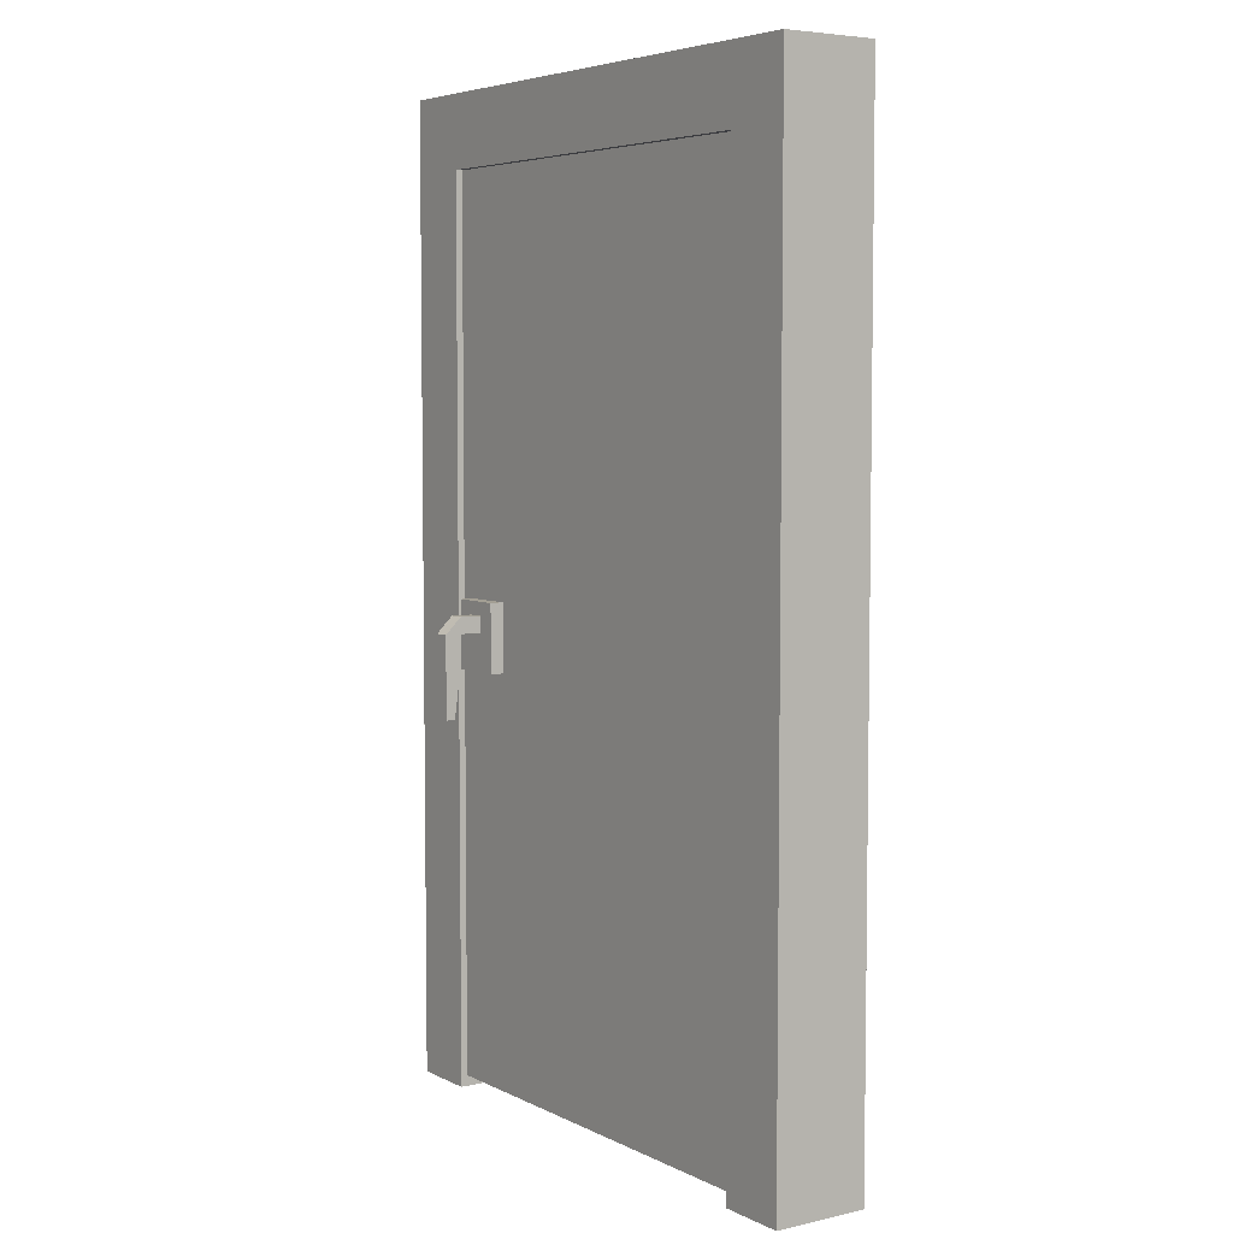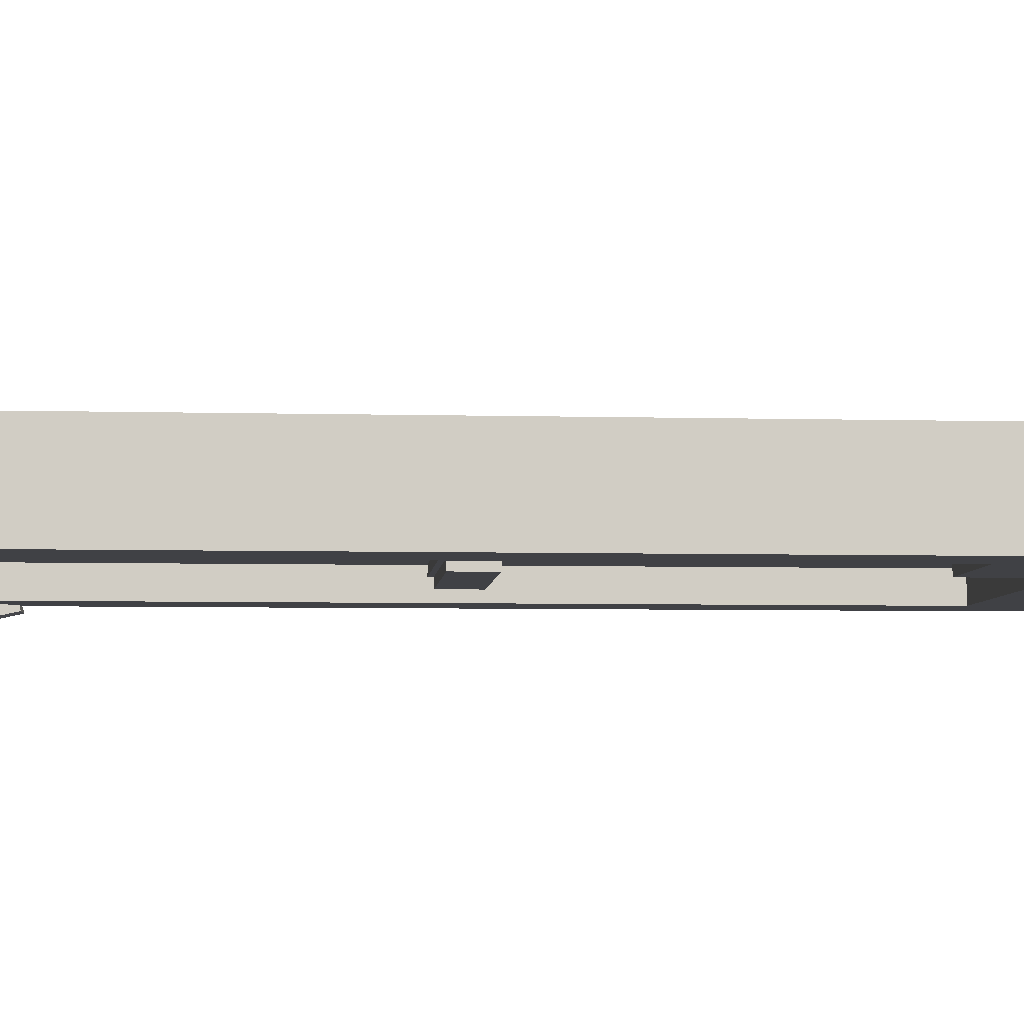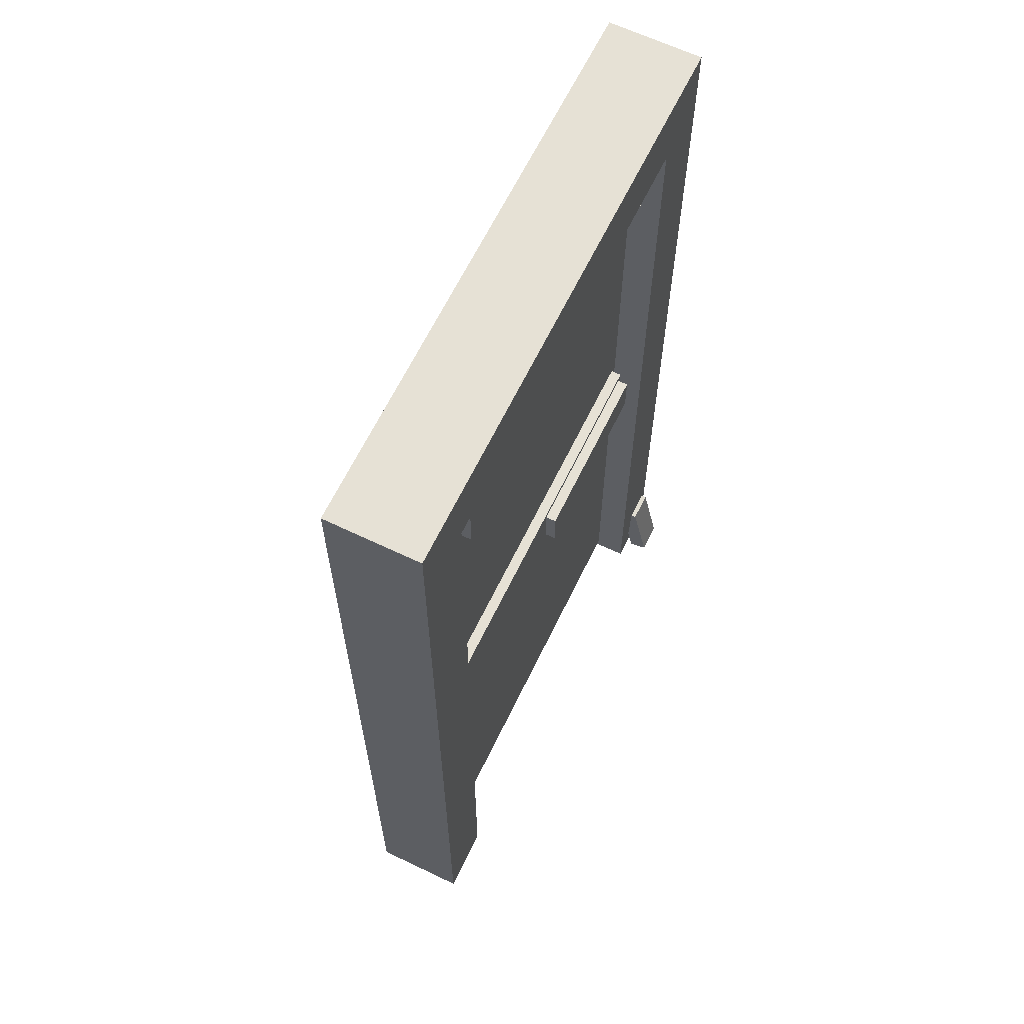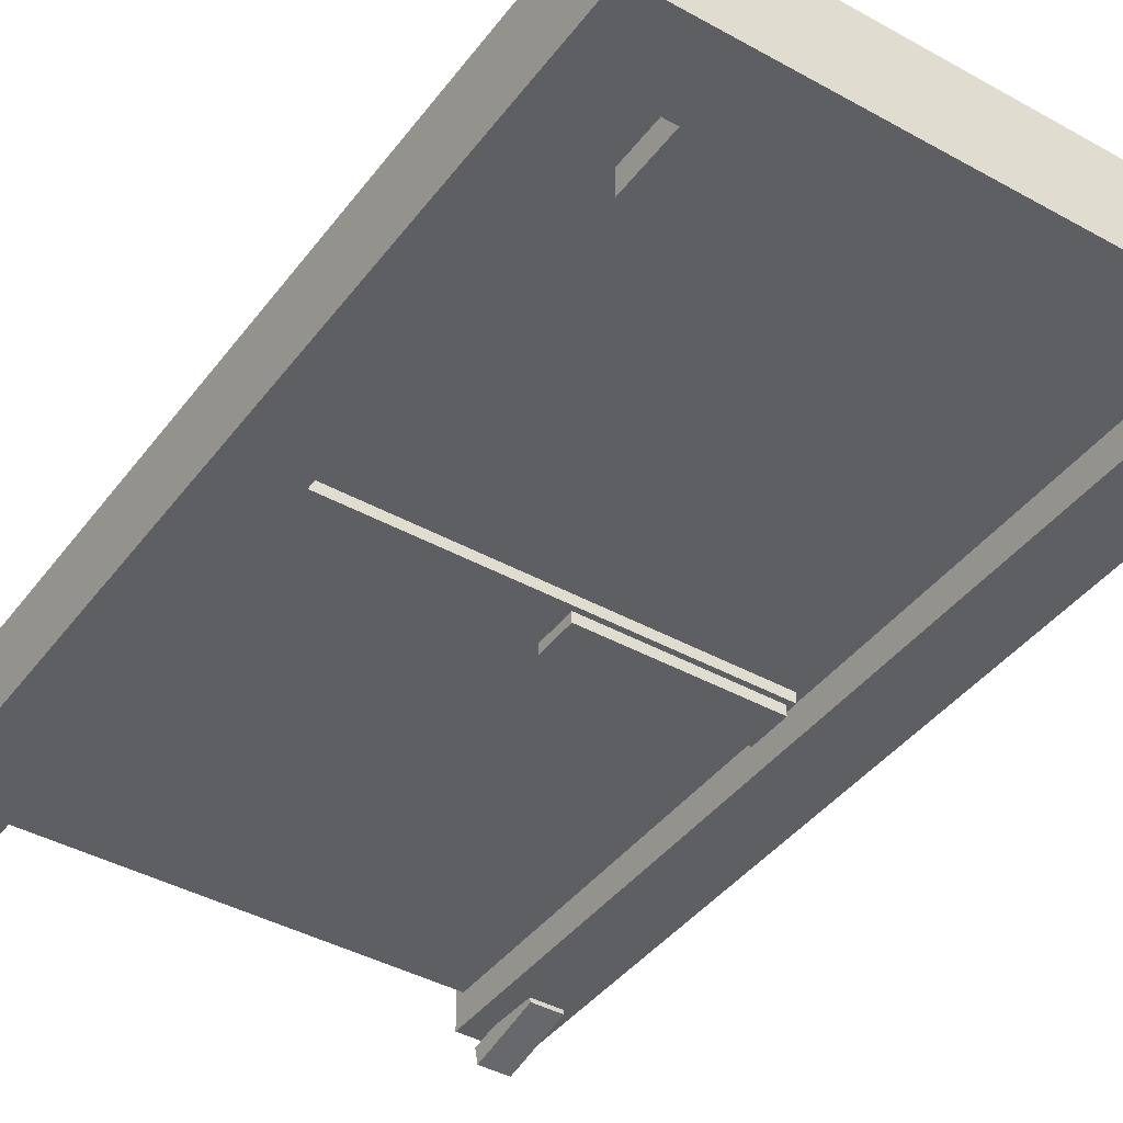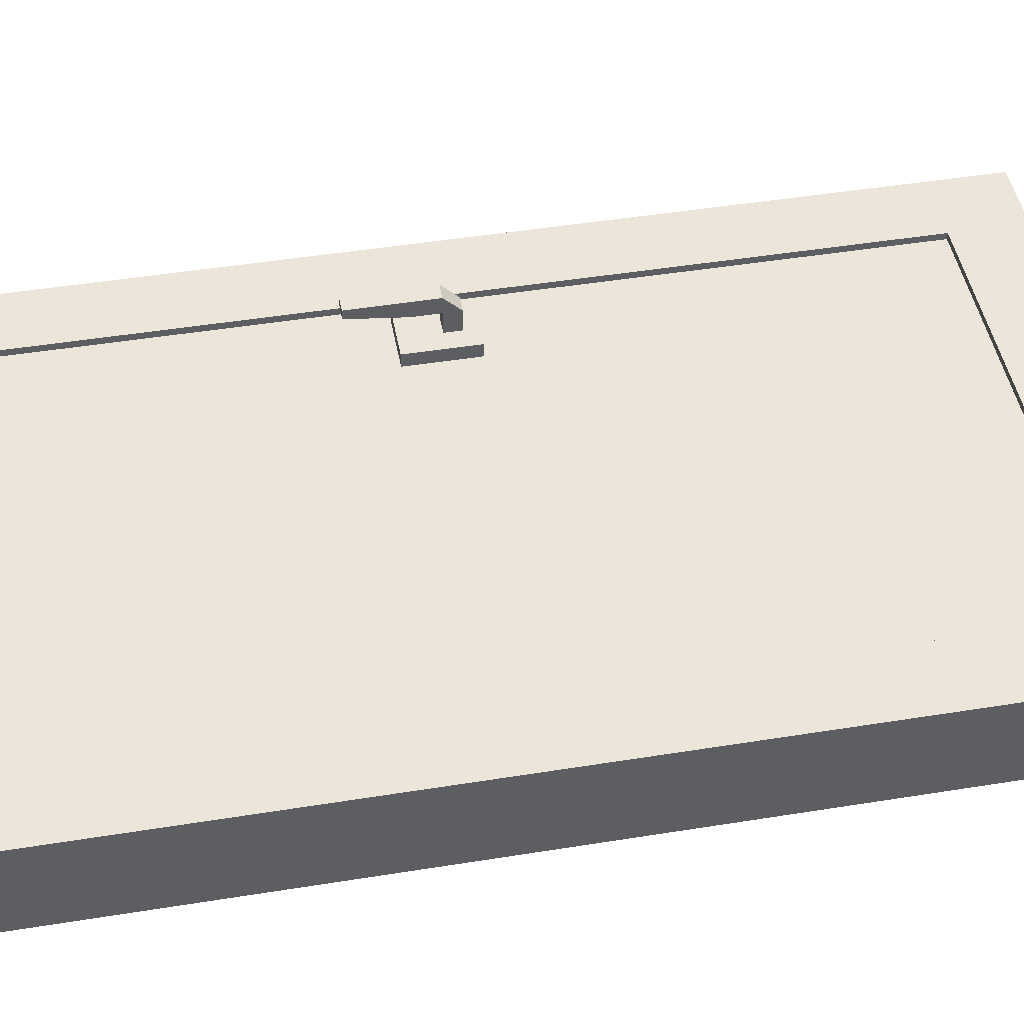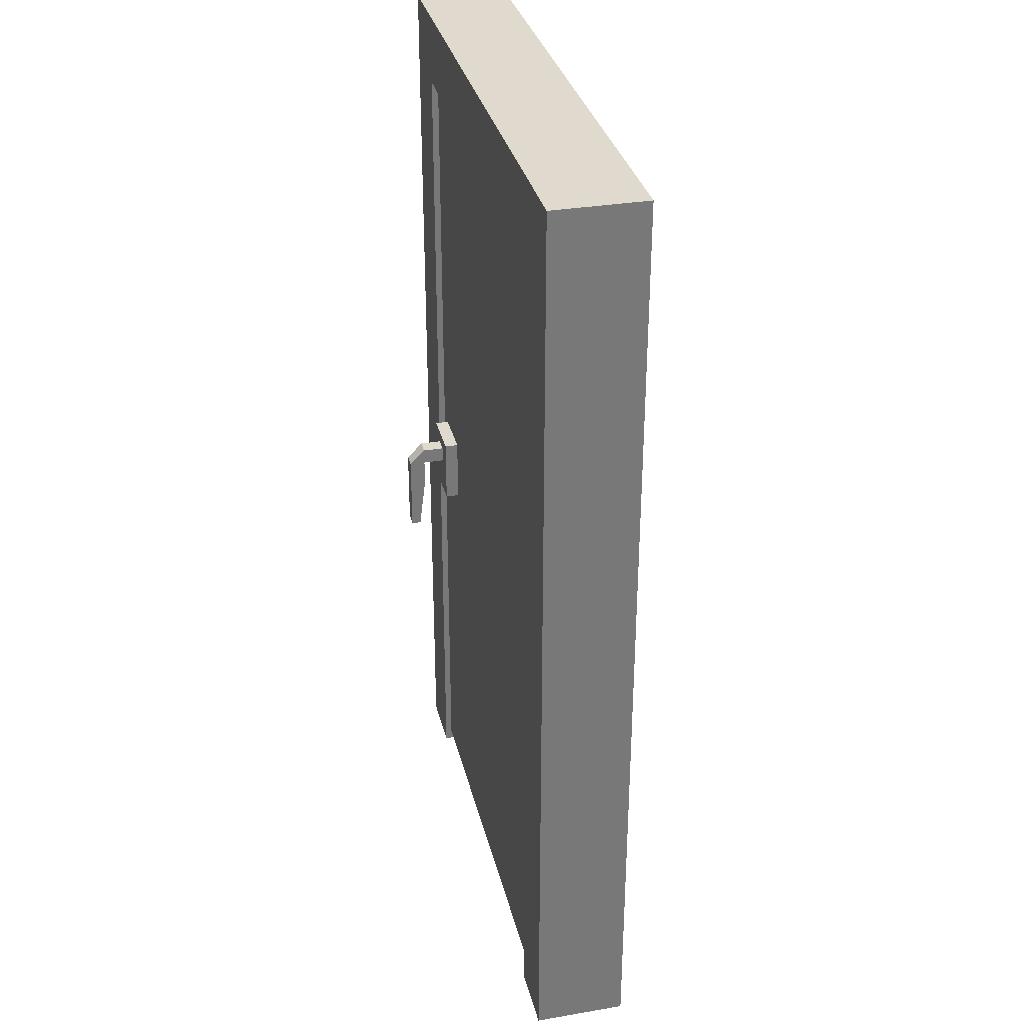
<metadata>
{"format":"obj","ext":"obj","renderer":"f3d","projection":"perspective","resolution":1024,"background":"white","views":[{"elev":5.3,"azim":55.5,"up":"+Y"},{"elev":-5.8,"azim":85.5,"up":"+Z"},{"elev":64.2,"azim":115.8,"up":"+Y"},{"elev":-41.7,"azim":146.2,"up":"+Z"},{"elev":46.8,"azim":79.6,"up":"+Z"},{"elev":32.8,"azim":76.8,"up":"+Y"}]}
</metadata>
<code>
o doorFrame
v 0.5 2.062 0.1406
v 0.5 2.062 -0.075
v 0.6562 2.228 0.1406
v 0.6562 0 0.1406
v 0.6562 0 -0.075
v 0.5 0 -0.075
v 0.5 0 0.1406
v 0.6562 2.228 -0.075
v -0.5 2.062 0.1406
v -0.5 2.062 -0.075
v -0.6562 2.228 0.1406
v -0.6562 0 0.1406
v -0.6562 0 -0.075
v -0.5 0 -0.075
v -0.5 0 0.1406
v -0.6562 2.228 -0.075
f 11 3 8 16
f 2 1 9 10
f 1 3 11 9
f 16 8 2 10
f 2 6 7 1
f 1 7 4 3
f 6 5 4 7
f 3 4 5 8
f 8 5 6 2
f 15 14 10 9
f 12 15 9 11
f 12 13 14 15
f 13 12 11 16
f 14 13 16 10
o doorStop
v -0.55 -0.007988 -0.08956
v -0.55 0.05303 -0.07604
v -0.55 0.001481 -0.1323
v -0.55 0.0625 -0.1187
v -0.55 0.1818 -0.07949
v -0.55 0.1845 -0.0917
v -0.625 -0.007988 -0.08956
v -0.625 0.05303 -0.07604
v -0.625 0.001481 -0.1323
v -0.625 0.0625 -0.1187
v -0.625 0.1818 -0.07949
v -0.625 0.1845 -0.0917
f 23 17 18 24
f 20 19 25 26
f 19 17 23 25
f 27 21 22 28
f 18 17 19 20
f 21 27 24 18
f 22 21 18 20
f 28 22 20 26
f 25 23 24 26
f 24 27 28 26
o door
v -0.5 0.025 0.125
v -0.5 0.025 0
v -0.5 2.062 0
v -0.5 2.062 0.125
v 0.5 0.025 0.125
v 0.5 0.025 0
v 0.5 2.062 0
v 0.5 2.062 0.125
f 30 31 35 34
f 33 36 32 29
f 30 34 33 29
f 36 35 31 32
f 32 31 30 29
f 34 35 36 33
o pushHandle
v -0.4813 1.106 0.1
v -0.4813 1.106 -0.025
v -0.4813 0.9812 0.1
v -0.4813 0.9812 -0.025
v -0.4688 1.094 -0.025
v -0.4687 0.9937 -0.025
v -0.4688 1.094 -0.05
v -0.4687 0.9937 -0.05
v -0.01875 1.106 0.1
v -0.01875 1.106 -0.025
v -0.01875 0.9812 0.1
v -0.01875 0.9812 -0.025
v -0.03125 1.094 -0.025
v -0.03125 0.9937 -0.025
v -0.03125 1.094 -0.05
v -0.03125 0.9937 -0.05
v 0.4813 1.106 0.1
v 0.4813 0.9812 0.1
v 0.4813 1.106 -0.025
v 0.4813 0.9812 -0.025
f 37 45 46 38
f 48 47 39 40
f 47 45 37 39
f 44 43 51 52
f 46 49 41 38
f 40 42 50 48
f 51 43 41 49
f 44 52 50 42
f 39 37 38 40
f 40 38 41 42
f 41 43 44 42
f 55 53 54 56
f 49 46 48 50
f 52 51 49 50
f 53 55 46 45
f 54 53 45 47
f 56 54 47 48
f 55 56 48 46
o block
v 0.4375 2.056 0.0625
v 0.4375 2.056 -0.0625
v 0.4375 1.9 0.0625
v 0.4375 1.9 -0.0625
v 0.0625 2.056 0.0625
v 0.0625 2.056 -0.0625
v 0.0625 1.9 0.0625
v 0.0625 1.9 -0.0625
f 61 57 58 62
f 60 59 63 64
f 59 57 61 63
f 62 58 60 64
f 58 57 59 60
f 63 61 62 64
o turnHandle
v -0.3375 1.119 0.1562
v -0.3375 1.119 0.09375
v -0.3375 0.9625 0.1562
v -0.3375 0.9625 0.09375
v -0.4625 1.119 0.1562
v -0.4625 1.119 0.09375
v -0.4625 0.9625 0.1562
v -0.4625 0.9625 0.09375
v -0.4187 1.088 0.1562
v -0.3812 1.088 0.1562
v -0.4187 1.05 0.1562
v -0.3812 1.05 0.1562
v -0.3812 1.05 0.2062
v -0.4187 1.088 0.2062
v -0.4187 1.05 0.2062
v -0.4187 1.05 0.2437
v -0.3812 0.9875 0.2437
v -0.4187 0.9875 0.2437
v -0.4187 0.9875 0.2062
v -0.3812 0.9875 0.2062
v -0.3812 1.088 0.2062
v -0.3812 1.05 0.2437
v -0.3812 0.8625 0.2437
v -0.4187 0.8625 0.2437
v -0.4187 0.8625 0.2219
v -0.3812 0.8625 0.2219
f 69 65 66 70
f 68 67 71 72
f 70 66 68 72
f 66 65 67 68
f 71 69 70 72
f 71 75 73 69
f 67 76 75 71
f 76 67 65 74
f 74 65 69 73
f 85 77 76 74
f 78 85 74 73
f 79 78 73 75
f 77 79 75 76
f 87 88 89 90
f 82 81 86 80
f 83 82 80 79
f 84 83 79 77
f 81 84 77 86
f 78 79 80
f 86 77 85
f 78 80 86 85
f 88 87 81 82
f 89 88 82 83
f 90 89 83 84
f 87 90 84 81

</code>
